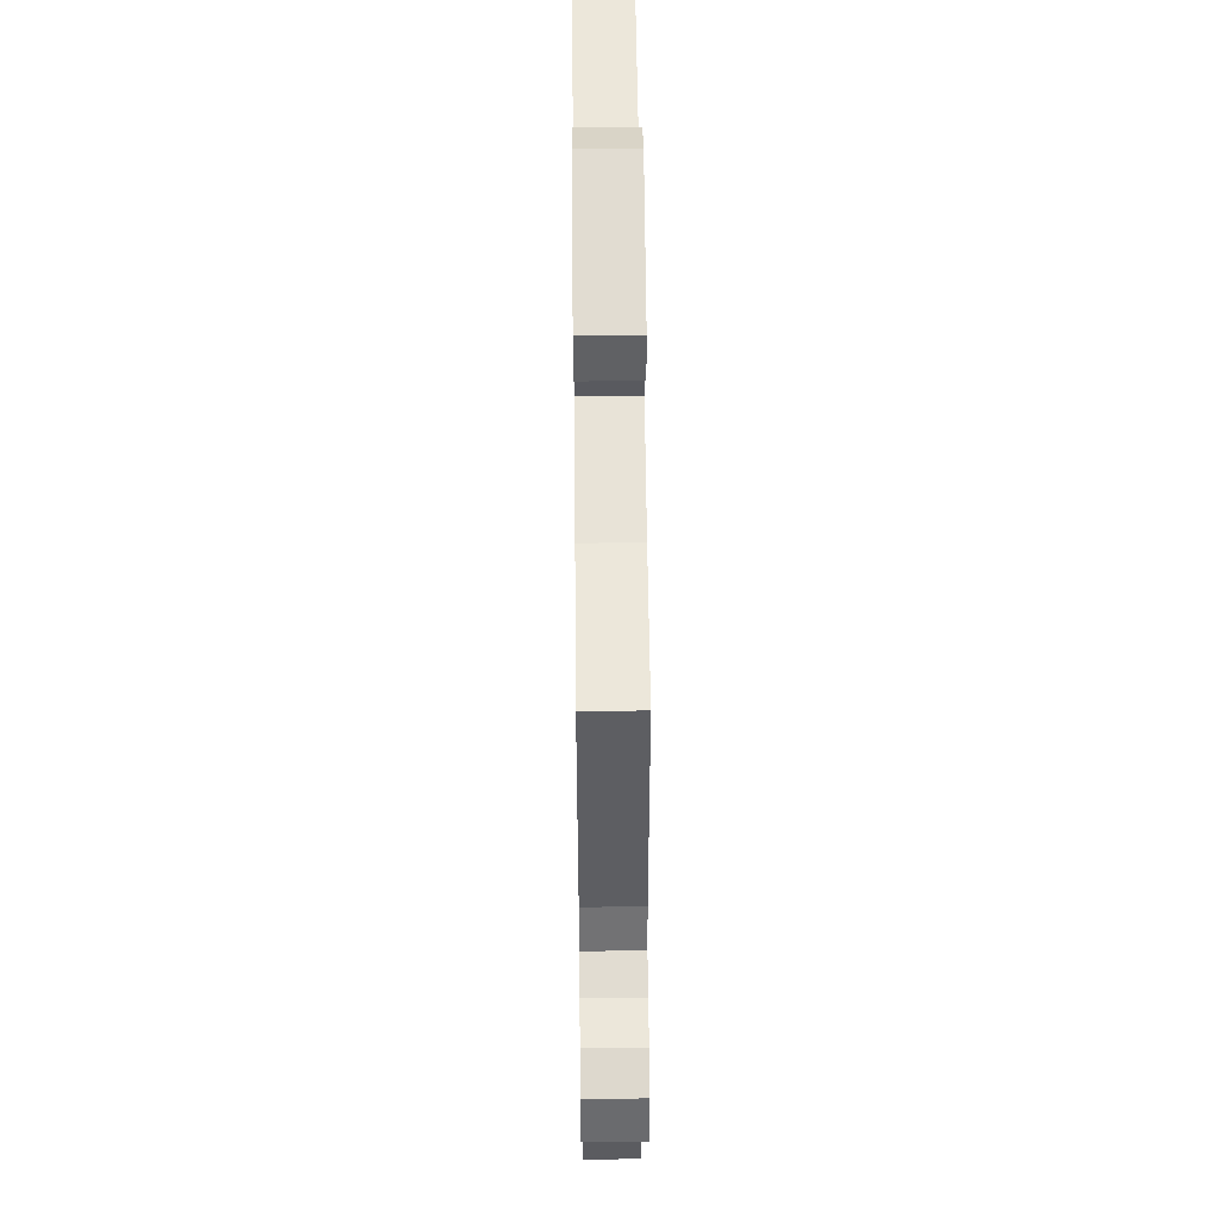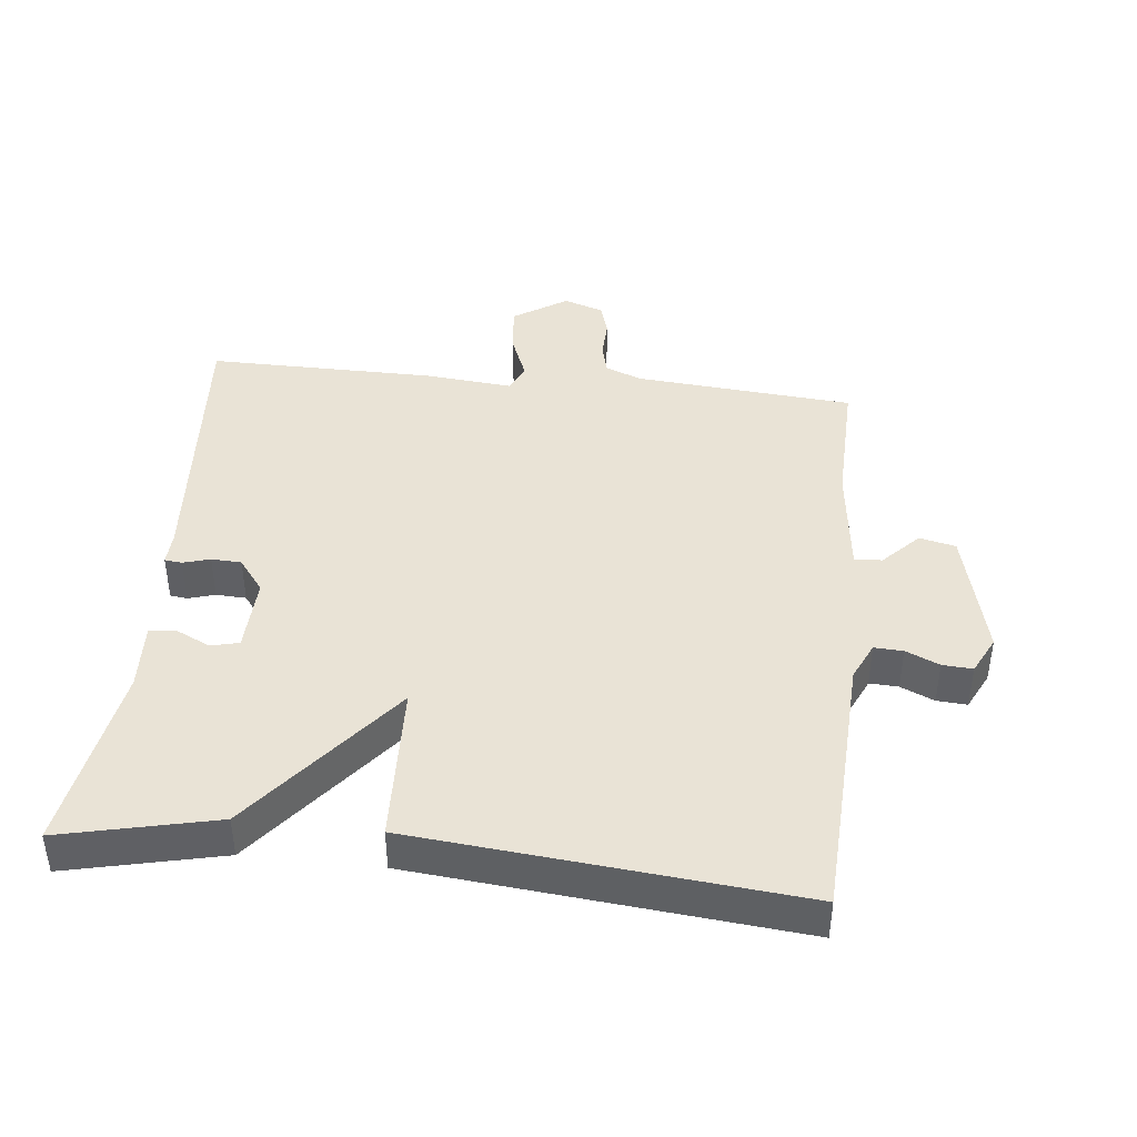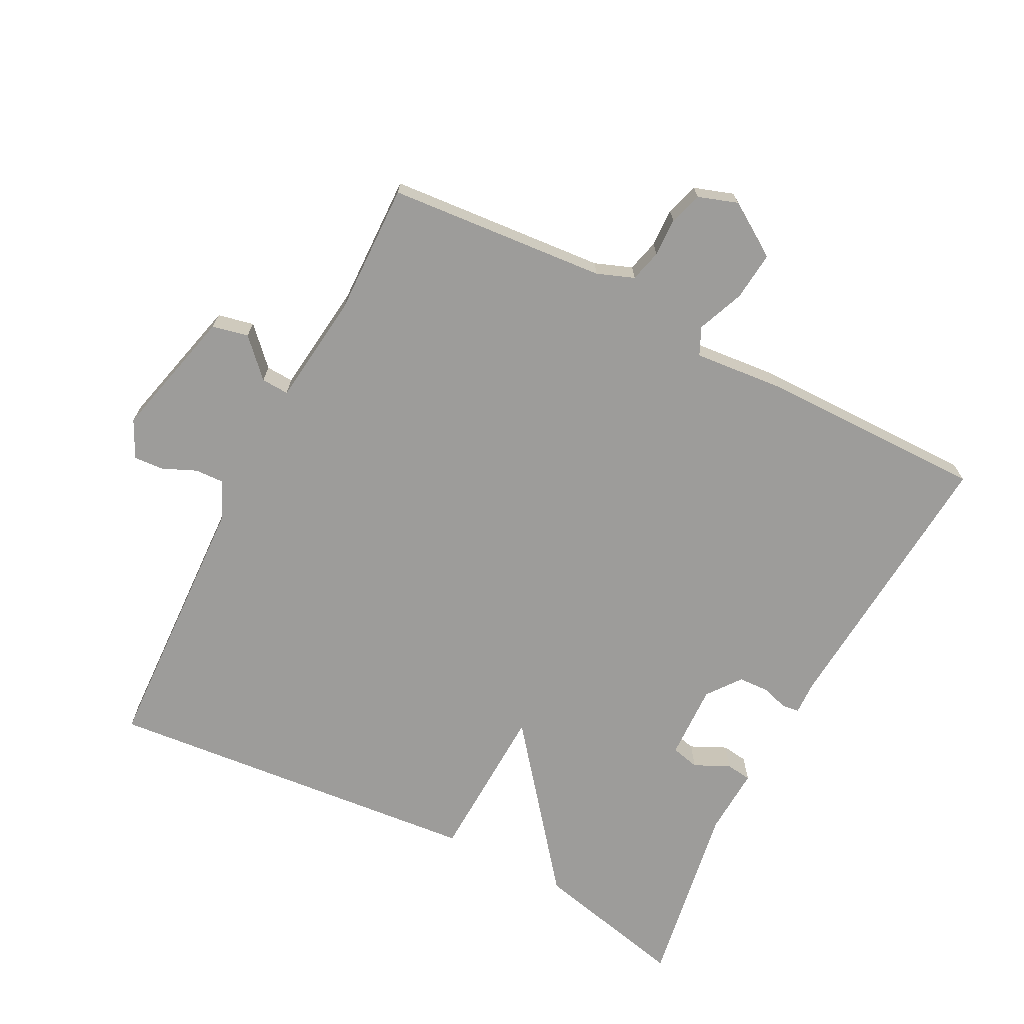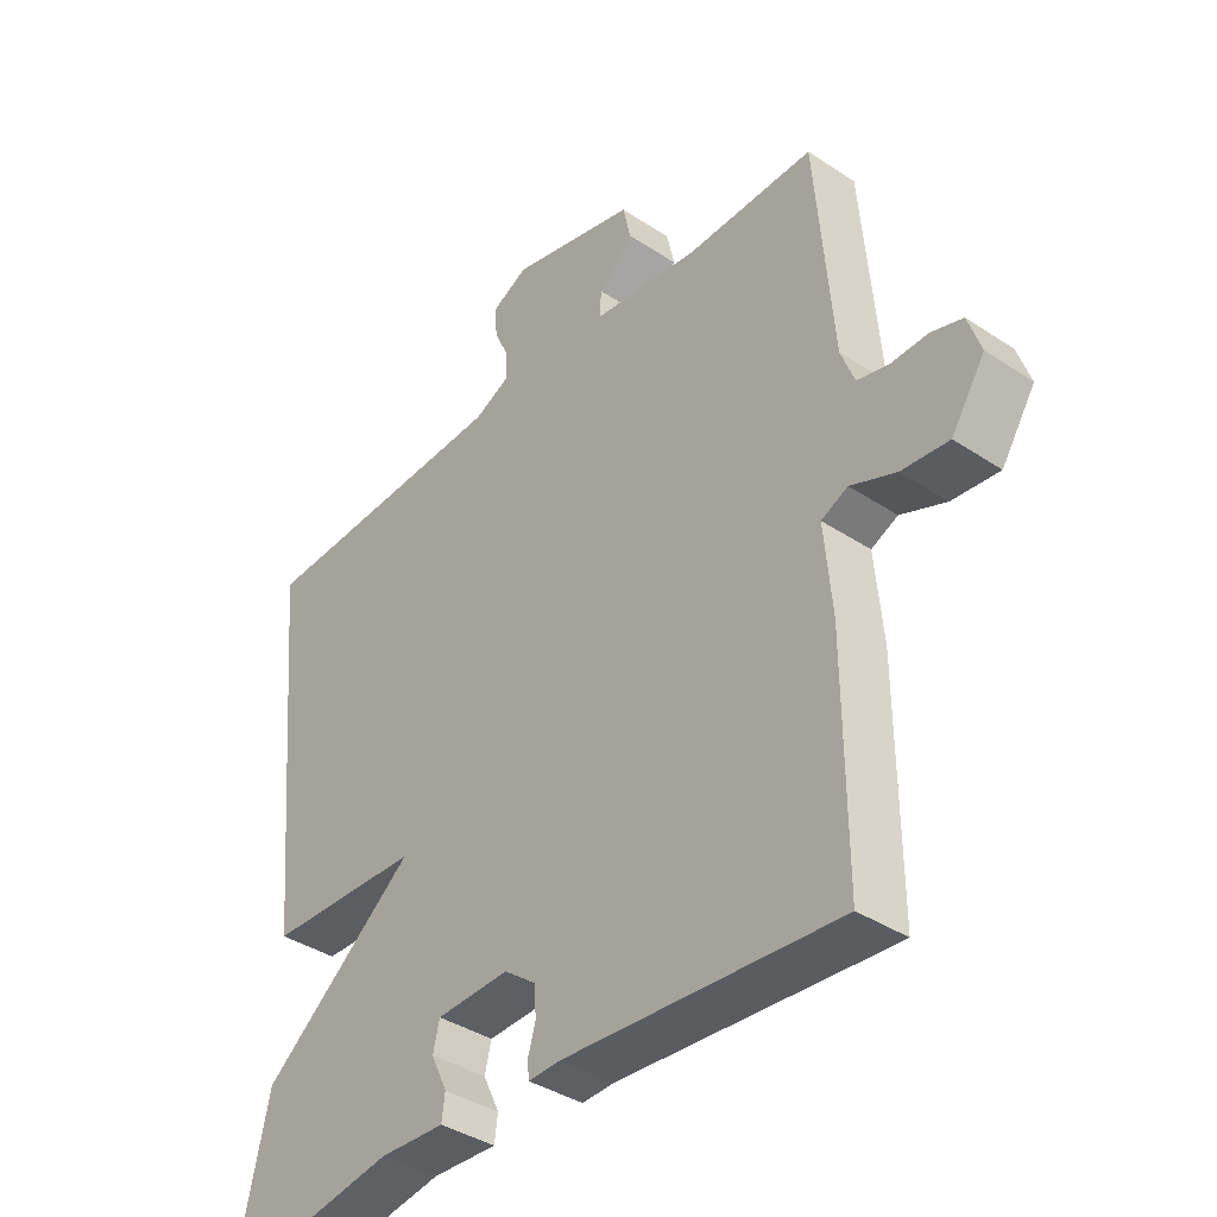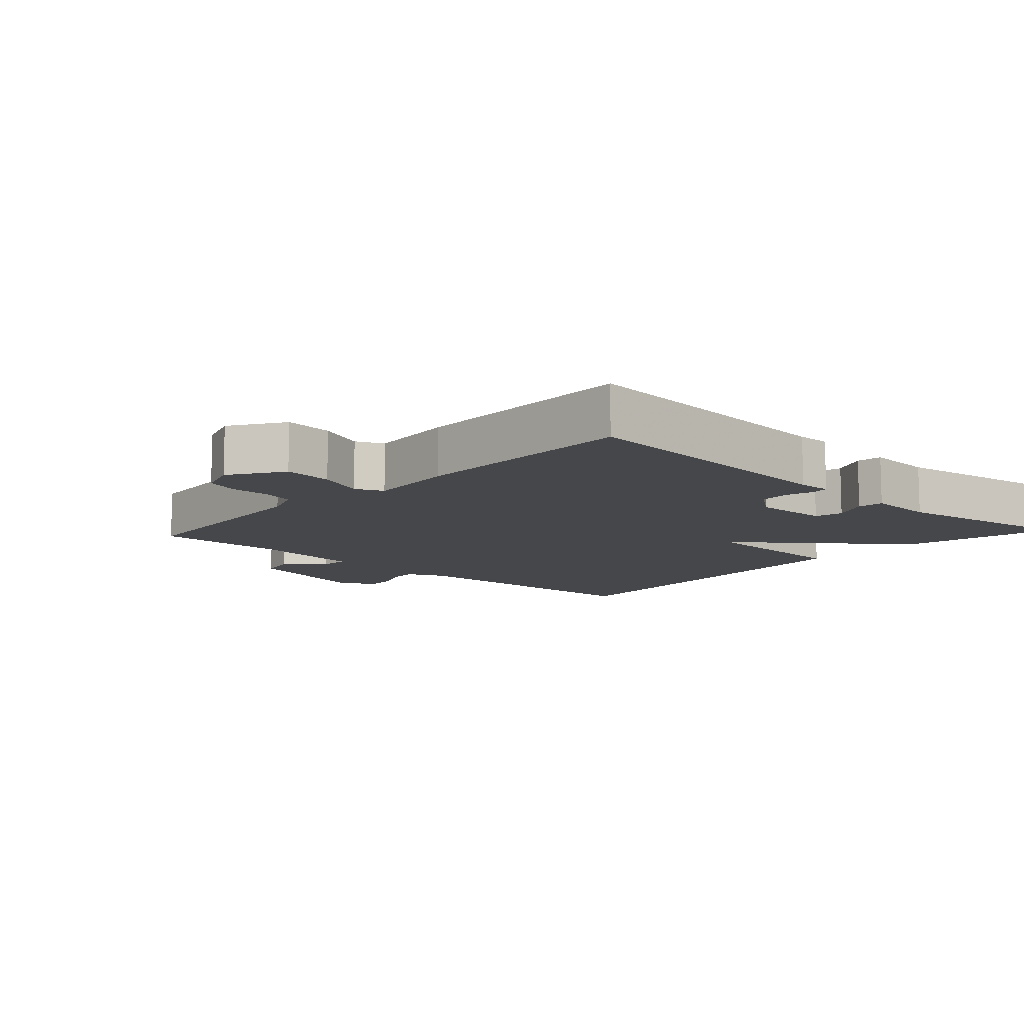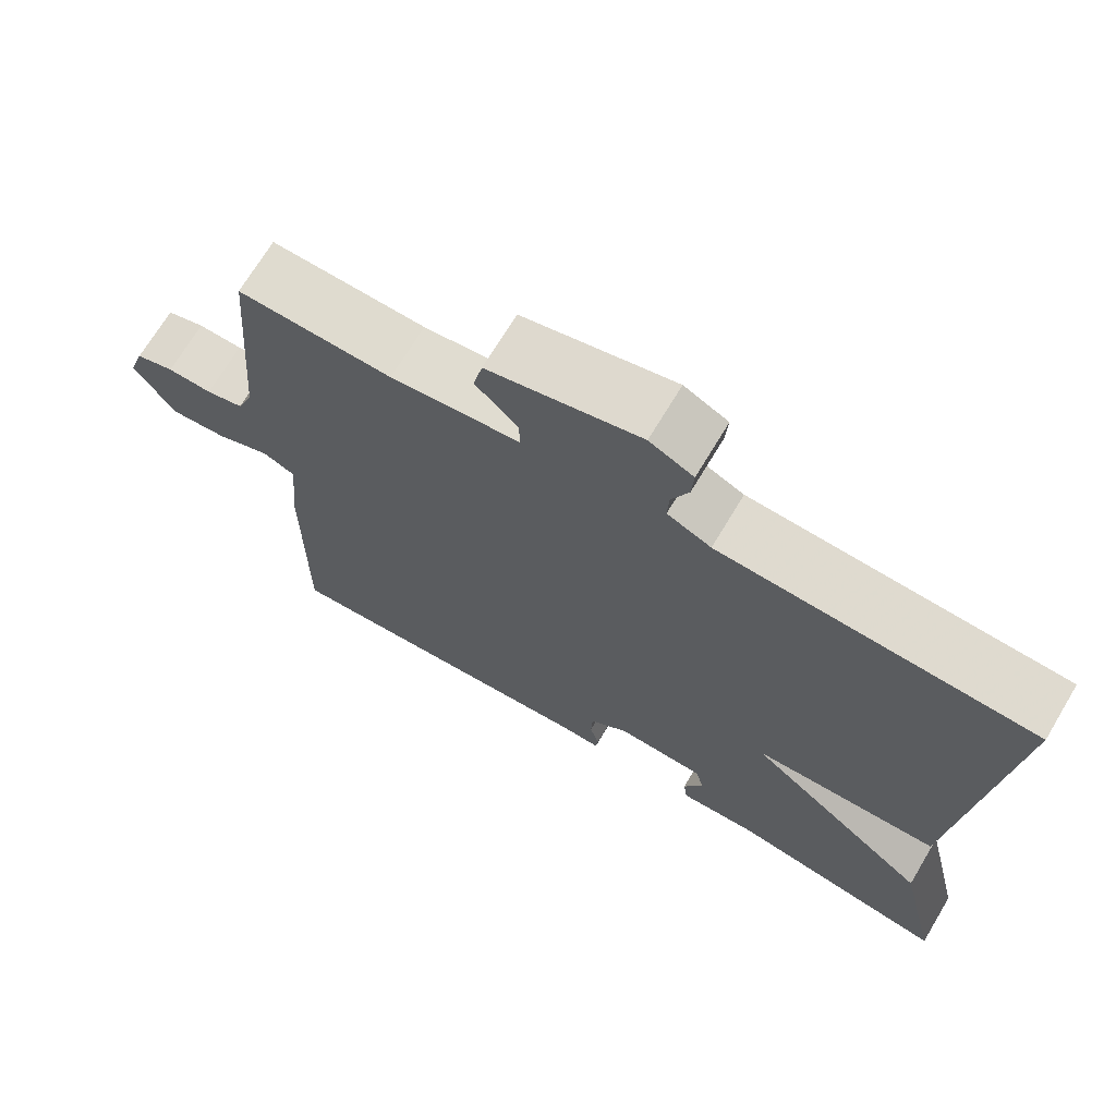
<metadata>
{"format":"obj","ext":"obj","renderer":"f3d","projection":"perspective","resolution":1024,"background":"white","views":[{"elev":55.3,"azim":89.4,"up":"+Z"},{"elev":42.3,"azim":-83.8,"up":"+Y"},{"elev":-70.0,"azim":62.7,"up":"+Y"},{"elev":-38.5,"azim":50.1,"up":"+Z"},{"elev":-10.6,"azim":137.2,"up":"+Y"},{"elev":70.1,"azim":-149.1,"up":"+Z"}]}
</metadata>
<code>
v -0.5 0.07 -0.5
v -0.447 0.07 -0.269
v -0.208 0.07 -0.078
v -0.447 0.07 -0.069
v -0.5 0.07 0.5
v -0.099 0.07 0.518
v -0.043 0.07 0.544
v -0.045 0.07 0.587
v -0.067 0.07 0.637
v -0.07 0.07 0.682
v -0.014 0.07 0.71
v 0.181 0.07 0.662
v 0.193 0.07 0.608
v 0.139 0.07 0.556
v 0.137 0.07 0.515
v 0.303 0.07 0.495
v 0.5 0.07 0.5
v 0.527 0.07 0.174
v 0.548 0.07 0.119
v 0.596 0.07 0.107
v 0.653 0.07 0.109
v 0.702 0.07 0.094
v 0.722 0.07 0.035
v 0.67 0.07 -0.045
v 0.597 0.07 -0.038
v 0.527 0.07 -0.01
v 0.486 0.07 -0.029
v 0.498 0.07 -0.161
v 0.5 0.07 -0.5
v 0.077 0.07 -0.468
v 0.028 0.07 -0.47
v 0.025 0.07 -0.444
v 0.037 0.07 -0.404
v 0.035 0.07 -0.359
v -0.015 0.07 -0.321
v -0.128 0.07 -0.325
v -0.138 0.07 -0.367
v -0.113 0.07 -0.42
v -0.118 0.07 -0.458
v -0.219 0.07 -0.453
v -0.5 0 -0.5
v -0.447 0 -0.269
v -0.208 0 -0.078
v -0.447 0 -0.069
v -0.5 0 0.5
v -0.099 0 0.518
v -0.043 0 0.544
v -0.045 0 0.587
v -0.067 0 0.637
v -0.07 0 0.682
v -0.014 0 0.71
v 0.181 0 0.662
v 0.193 0 0.608
v 0.139 0 0.556
v 0.137 0 0.515
v 0.303 0 0.495
v 0.5 0 0.5
v 0.527 0 0.174
v 0.548 0 0.119
v 0.596 0 0.107
v 0.653 0 0.109
v 0.702 0 0.094
v 0.722 0 0.035
v 0.67 0 -0.045
v 0.597 0 -0.038
v 0.527 0 -0.01
v 0.486 0 -0.029
v 0.498 0 -0.161
v 0.5 0 -0.5
v 0.077 0 -0.468
v 0.028 0 -0.47
v 0.025 0 -0.444
v 0.037 0 -0.404
v 0.035 0 -0.359
v -0.015 0 -0.321
v -0.128 0 -0.325
v -0.138 0 -0.367
v -0.113 0 -0.42
v -0.118 0 -0.458
v -0.219 0 -0.453
f 37 38 39 40
f 1 2 3
f 40 1 3
f 37 40 3
f 36 37 3
f 35 36 3
f 34 35 3
f 30 31 32 33
f 30 33 34
f 29 30 34
f 28 29 34
f 27 28 34
f 24 25 26
f 23 24 26
f 22 23 26
f 21 22 26
f 20 21 26
f 19 20 26 27
f 27 34 3
f 19 27 3
f 18 19 3
f 12 13 14
f 11 12 14
f 10 11 14
f 9 10 14
f 8 9 14
f 7 8 14 15
f 6 7 15
f 5 6 15 16
f 18 3 4
f 17 18 4
f 16 17 4
f 4 5 16
f 80 79 78 77
f 43 42 41
f 43 41 80
f 43 80 77
f 43 77 76
f 43 76 75
f 43 75 74
f 73 72 71 70
f 74 73 70
f 74 70 69
f 74 69 68
f 74 68 67
f 66 65 64
f 66 64 63
f 66 63 62
f 66 62 61
f 66 61 60
f 67 66 60 59
f 43 74 67
f 43 67 59
f 43 59 58
f 54 53 52
f 54 52 51
f 54 51 50
f 54 50 49
f 54 49 48
f 55 54 48 47
f 55 47 46
f 56 55 46 45
f 44 43 58
f 44 58 57
f 44 57 56
f 56 45 44
f 1 41 42 2
f 2 42 43 3
f 3 43 44 4
f 4 44 45 5
f 5 45 46 6
f 6 46 47 7
f 7 47 48 8
f 8 48 49 9
f 9 49 50 10
f 10 50 51 11
f 11 51 52 12
f 12 52 53 13
f 13 53 54 14
f 14 54 55 15
f 15 55 56 16
f 16 56 57 17
f 17 57 58 18
f 18 58 59 19
f 19 59 60 20
f 20 60 61 21
f 21 61 62 22
f 22 62 63 23
f 23 63 64 24
f 24 64 65 25
f 25 65 66 26
f 26 66 67 27
f 27 67 68 28
f 28 68 69 29
f 29 69 70 30
f 30 70 71 31
f 31 71 72 32
f 32 72 73 33
f 33 73 74 34
f 34 74 75 35
f 35 75 76 36
f 36 76 77 37
f 37 77 78 38
f 38 78 79 39
f 39 79 80 40
f 40 80 41 1

</code>
